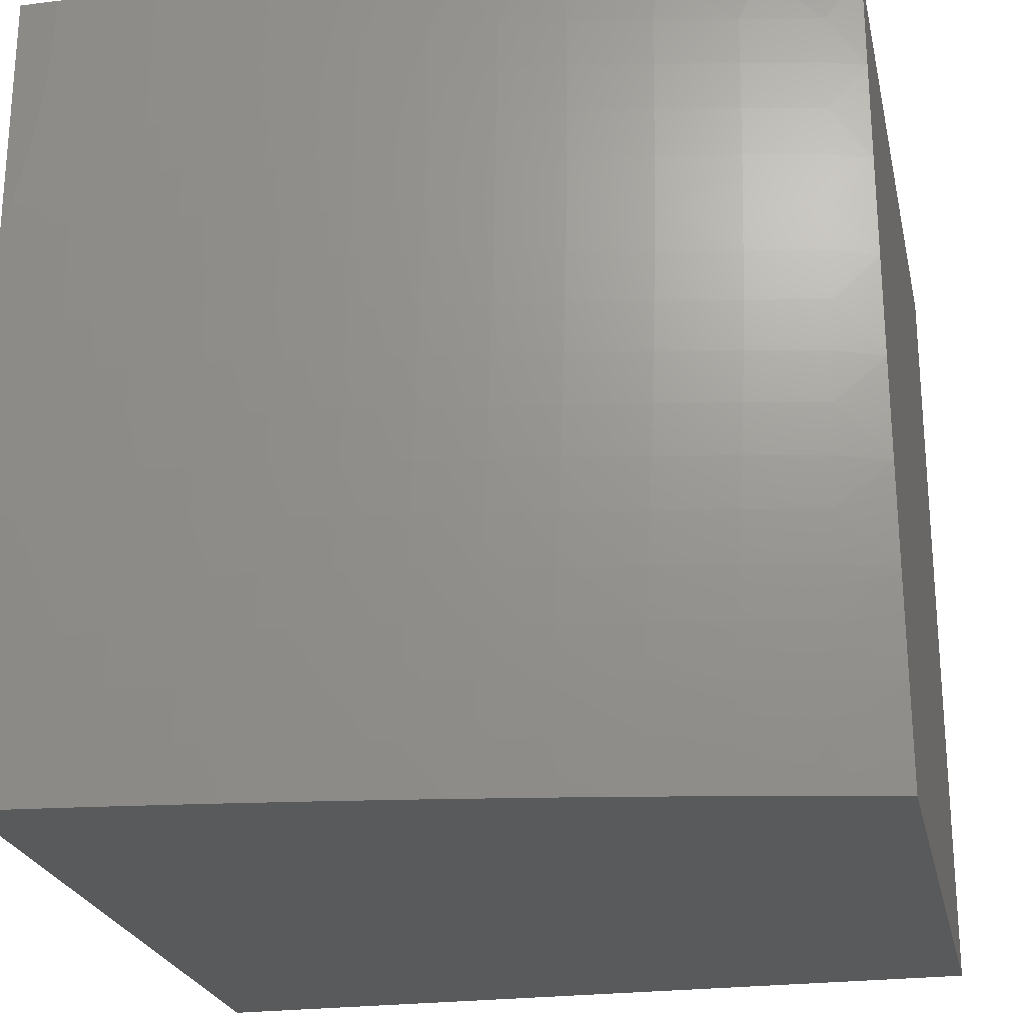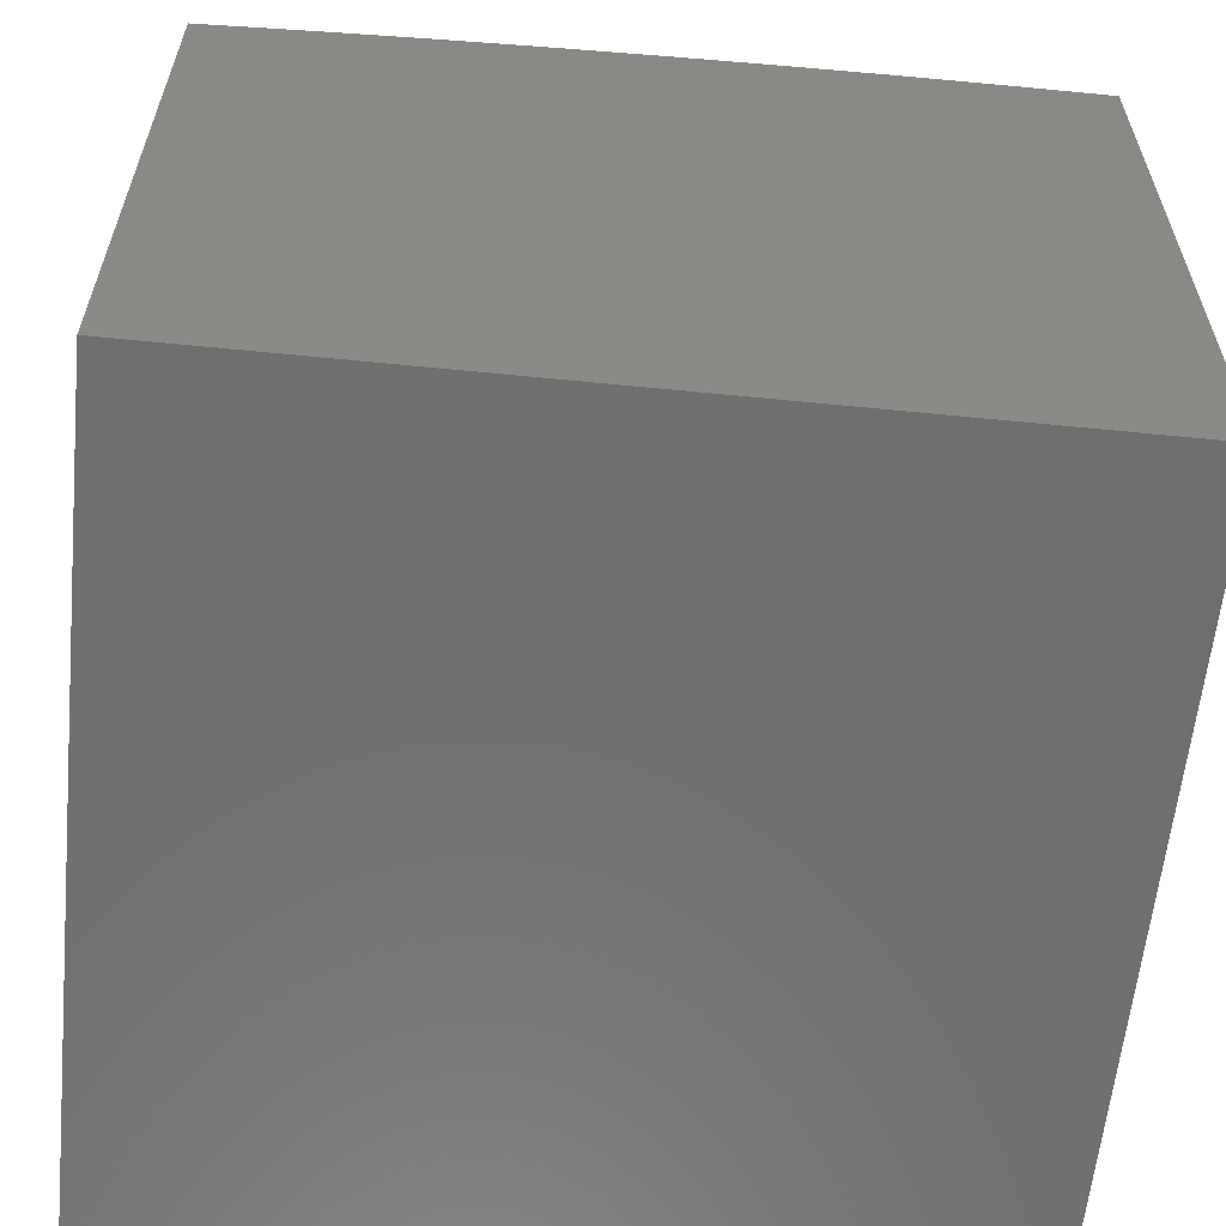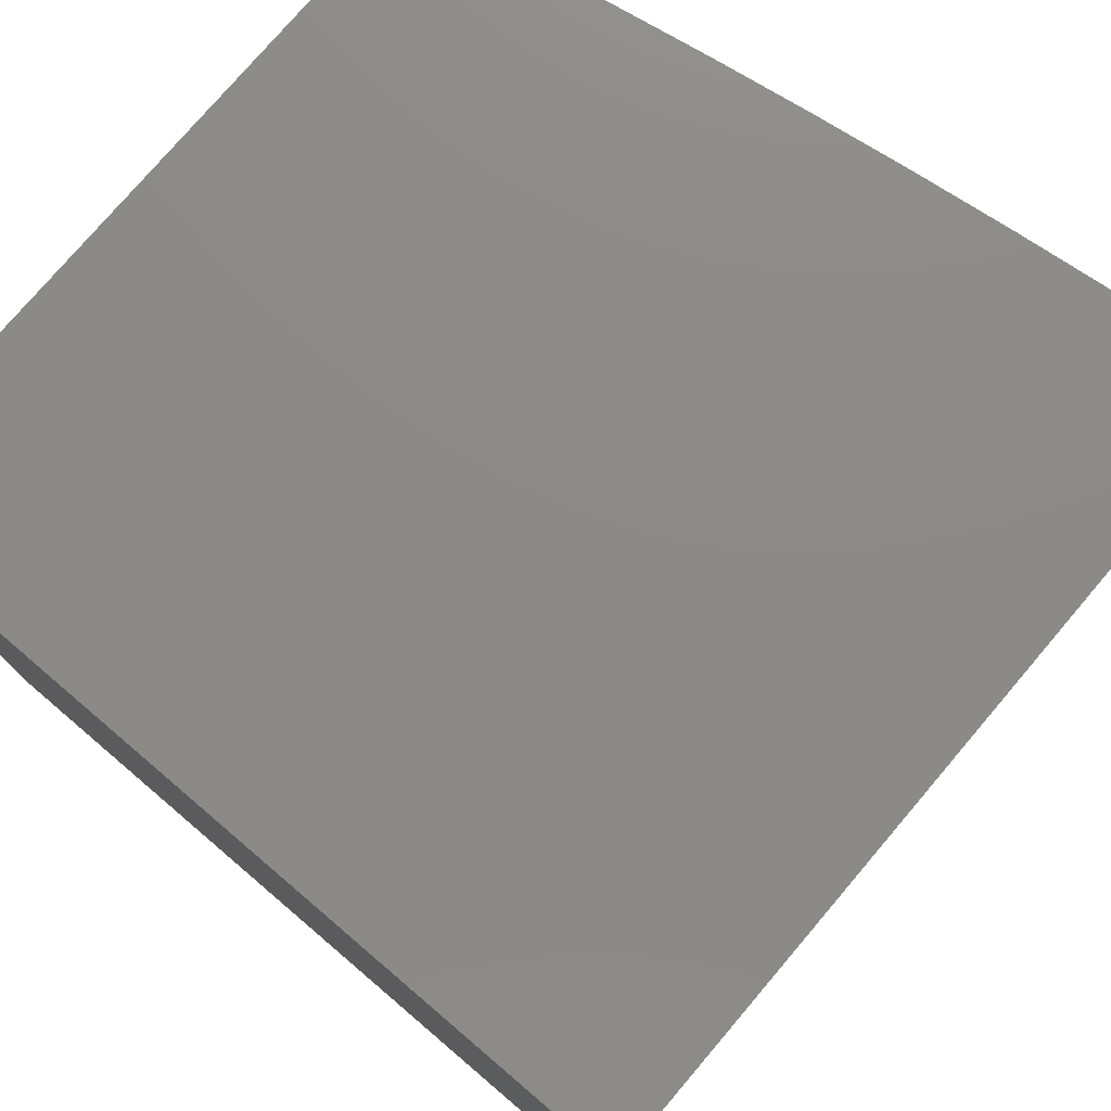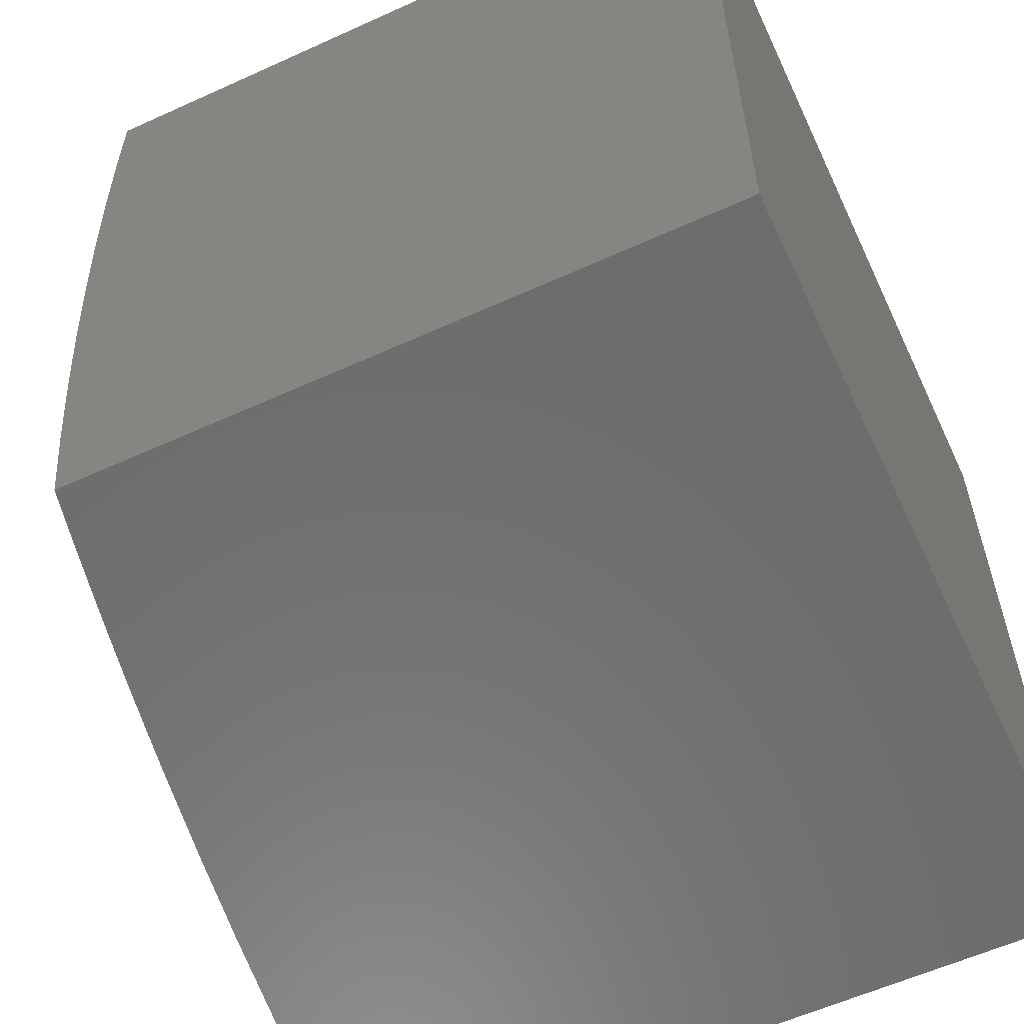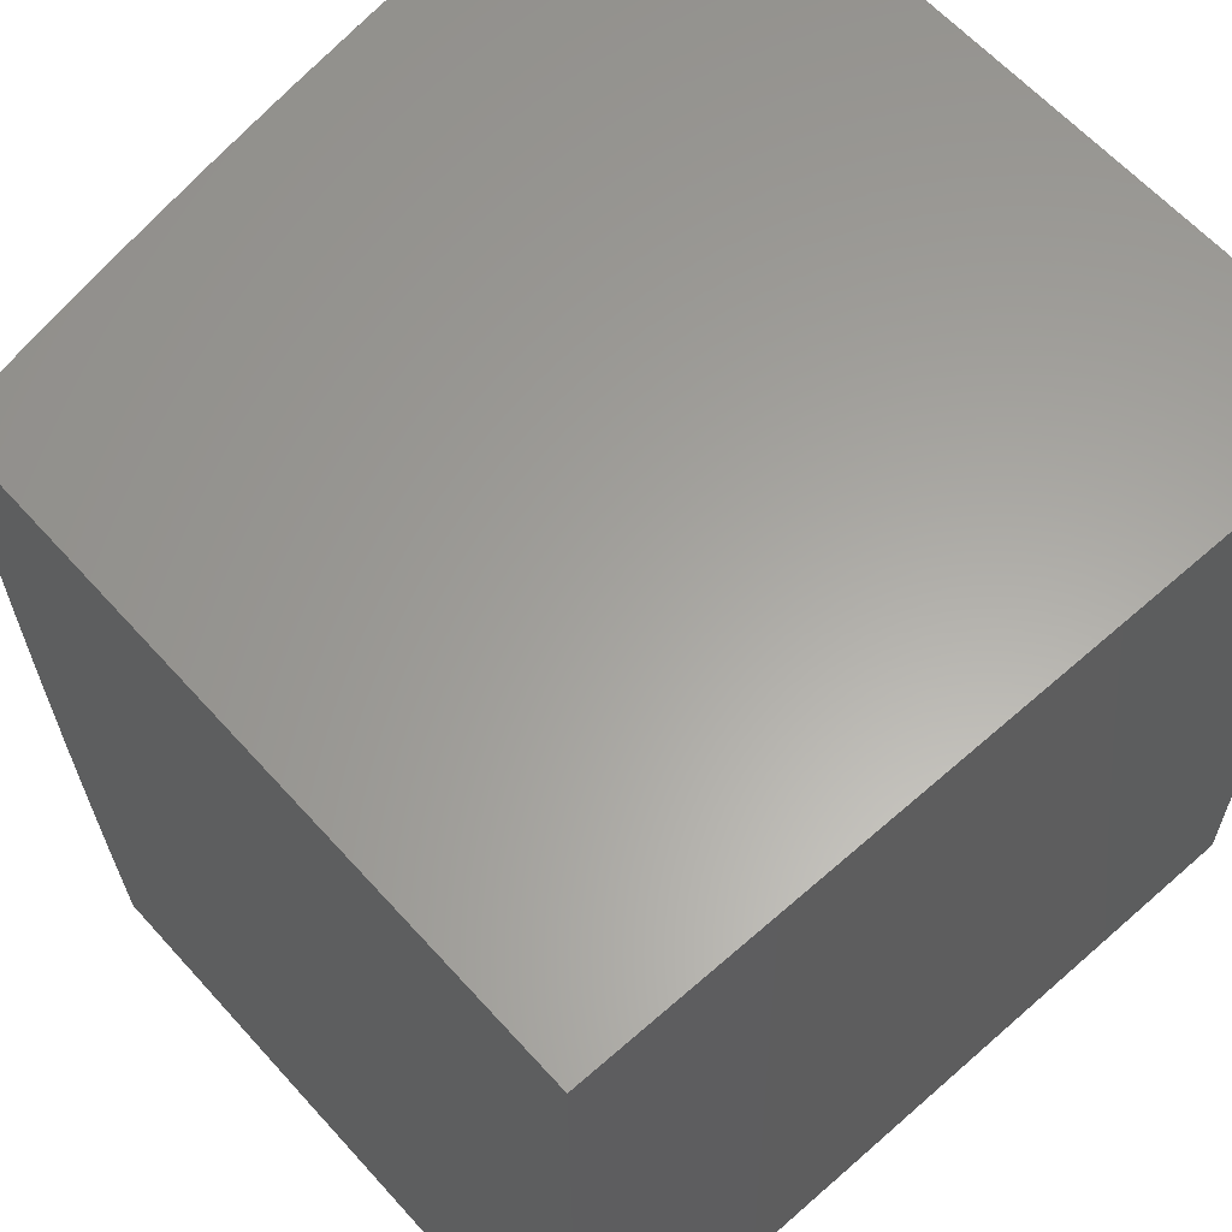
<metadata>
{"format":"stl","ext":"stl","renderer":"f3d","projection":"perspective","resolution":1024,"background":"white","views":[{"elev":-23.9,"azim":-167.8,"up":"+Z"},{"elev":-60.6,"azim":-95.8,"up":"+Y"},{"elev":77.1,"azim":40.4,"up":"+Z"},{"elev":-58.8,"azim":-64.9,"up":"+Z"},{"elev":61.8,"azim":-41.8,"up":"+Z"}]}
</metadata>
<code>
# stl→obj: 213 verts, 422 faces
v -1 -5.038 -0.9146
v -1 -5.046 -1
v -1.061 -5.046 -0.9363
v -1.13 -5.061 -1
v -1.141 -5.056 -0.9363
v -1.221 -5.066 -0.9363
v -1.225 -5.06 -0.8726
v -1.305 -5.071 -0.8726
v -1.309 -5.066 -0.809
v -1.389 -5.077 -0.809
v -1.393 -5.072 -0.7456
v -1.473 -5.084 -0.7456
v -1.476 -5.08 -0.6822
v -1.557 -5.093 -0.6822
v -1.56 -5.089 -0.6191
v -1.641 -5.103 -0.6191
v -1.644 -5.1 -0.5561
v -1.743 -5.118 -0.5561
v -1.745 -5.115 -0.4933
v -1.844 -5.134 -0.4933
v -1.847 -5.131 -0.4307
v -1.945 -5.152 -0.4307
v -1.947 -5.149 -0.3684
v -2 -5.161 -0.3757
v -1.949 -5.147 -0.3063
v -2 -5.157 -0.2504
v -1.951 -5.146 -0.2444
v -1.952 -5.145 -0.1829
v -1.852 -5.126 -0.2444
v -1.854 -5.124 -0.1829
v -1.753 -5.106 -0.2444
v -1.755 -5.105 -0.1829
v -1.654 -5.088 -0.2444
v -1.655 -5.087 -0.1829
v -1.573 -5.074 -0.2444
v -1.574 -5.073 -0.1829
v -1.492 -5.061 -0.2444
v -1.492 -5.06 -0.1829
v -1.41 -5.049 -0.2444
v -1.411 -5.048 -0.1829
v -1.328 -5.037 -0.2444
v -1.329 -5.036 -0.1829
v -1.246 -5.026 -0.2444
v -1.247 -5.025 -0.1829
v -1.165 -5.016 -0.2444
v -1.165 -5.015 -0.1829
v -1.083 -5.007 -0.2444
v -1.083 -5.006 -0.1829
v -1.029 -5 -0.1977
v -1.036 -5 -0.1585
v -1.084 -5.005 -0.1216
v -1.041 -5 -0.1191
v -1.045 -5 -0.07947
v -1.084 -5.004 -0.06064
v -1.047 -5 -0.03977
v -1.168 -5.014 0
v -1.048 -5 0
v -1.258 -5.077 -1
v -1.301 -5.076 -0.9363
v -1.385 -5.082 -0.8726
v -1.469 -5.089 -0.809
v -1.553 -5.097 -0.7456
v -1.637 -5.107 -0.6822
v -1.739 -5.121 -0.6191
v -1.841 -5.137 -0.5561
v -1.942 -5.154 -0.4933
v -2 -5.167 -0.5011
v -1.386 -5.095 -1
v -1.381 -5.088 -0.9363
v -1.465 -5.094 -0.8726
v -1.55 -5.102 -0.809
v -1.634 -5.111 -0.7456
v -1.736 -5.125 -0.6822
v -1.838 -5.14 -0.6191
v -1.939 -5.157 -0.5561
v -1.461 -5.1 -0.9363
v -1.511 -5.114 -1
v -1.541 -5.113 -0.9363
v -1.636 -5.136 -1
v -1.62 -5.126 -0.9363
v -1.718 -5.144 -0.9363
v -1.723 -5.139 -0.8726
v -1.82 -5.157 -0.8726
v -1.825 -5.153 -0.809
v -1.922 -5.173 -0.809
v -1.927 -5.168 -0.7456
v -2 -5.185 -0.7512
v -1.931 -5.164 -0.6822
v -2 -5.175 -0.6262
v -1.935 -5.16 -0.6191
v -1.698 -5.147 -1
v -1.759 -5.159 -1
v -1.815 -5.163 -0.9363
v -1.82 -5.171 -1
v -1.88 -5.183 -1
v -1.911 -5.183 -0.9363
v -1.94 -5.196 -1
v -2 -5.209 -1
v -2 -5.196 -0.8758
v -1.917 -5.177 -0.8726
v -2 -5.154 -0.1251
v -1.953 -5.144 -0.1216
v -1.854 -5.124 -0.1216
v -1.755 -5.104 -0.1216
v -1.656 -5.086 -0.1216
v -1.575 -5.072 -0.1216
v -1.493 -5.059 -0.1216
v -1.412 -5.047 -0.1216
v -1.33 -5.035 -0.1216
v -1.248 -5.024 -0.1216
v -1.166 -5.014 -0.1216
v -1.953 -5.143 -0.06064
v -2 -5.153 0
v -1.883 -5.128 0
v -1.855 -5.123 -0.06064
v -1.764 -5.105 0
v -1.756 -5.104 -0.06064
v -1.656 -5.086 -0.06064
v -1.646 -5.084 0
v -1.575 -5.072 -0.06064
v -1.527 -5.064 0
v -1.494 -5.059 -0.06064
v -1.407 -5.045 0
v -1.412 -5.046 -0.06064
v -1.33 -5.035 -0.06064
v -1.288 -5.029 0
v -1.248 -5.024 -0.06064
v -1.166 -5.014 -0.06064
v -1.021 -5 -0.2367
v -1.011 -5 -0.2755
v -1.082 -5.008 -0.3063
v -1 -5 -0.3137
v -1.081 -5.01 -0.3684
v -1 -5.003 -0.3998
v -1.079 -5.013 -0.4307
v -1 -5.007 -0.4858
v -1.078 -5.016 -0.4933
v -1.076 -5.019 -0.5561
v -1.159 -5.025 -0.4933
v -1.157 -5.028 -0.5561
v -1.241 -5.035 -0.4933
v -1.239 -5.038 -0.5561
v -1.322 -5.046 -0.4933
v -1.32 -5.049 -0.5561
v -1.404 -5.057 -0.4933
v -1.401 -5.061 -0.5561
v -1.485 -5.07 -0.4933
v -1.482 -5.073 -0.5561
v -1.566 -5.083 -0.4933
v -1.563 -5.086 -0.5561
v -1.646 -5.097 -0.4933
v -1 -5.012 -0.5718
v -1.074 -5.022 -0.6191
v -1.155 -5.032 -0.6191
v -1.236 -5.042 -0.6191
v -1.318 -5.053 -0.6191
v -1.399 -5.064 -0.6191
v -1.48 -5.076 -0.6191
v -1 -5.017 -0.6576
v -1.072 -5.026 -0.6822
v -1.153 -5.036 -0.6822
v -1.234 -5.046 -0.6822
v -1.315 -5.056 -0.6822
v -1.396 -5.068 -0.6822
v -1 -5.023 -0.7434
v -1.069 -5.031 -0.7456
v -1.15 -5.04 -0.7456
v -1.231 -5.05 -0.7456
v -1.312 -5.061 -0.7456
v -1.067 -5.036 -0.809
v -1 -5.03 -0.8291
v -1.064 -5.041 -0.8726
v -1.144 -5.05 -0.8726
v -1.147 -5.045 -0.809
v -1.228 -5.055 -0.809
v -1.161 -5.022 -0.4307
v -1.243 -5.032 -0.4307
v -1.324 -5.043 -0.4307
v -1.406 -5.055 -0.4307
v -1.487 -5.067 -0.4307
v -1.568 -5.08 -0.4307
v -1.649 -5.094 -0.4307
v -1.748 -5.112 -0.4307
v -1.162 -5.02 -0.3684
v -1.244 -5.03 -0.3684
v -1.326 -5.041 -0.3684
v -1.407 -5.052 -0.3684
v -1.489 -5.065 -0.3684
v -1.57 -5.078 -0.3684
v -1.651 -5.092 -0.3684
v -1.75 -5.11 -0.3684
v -1.849 -5.129 -0.3684
v -1.164 -5.018 -0.3063
v -1.245 -5.028 -0.3063
v -1.327 -5.039 -0.3063
v -1.409 -5.05 -0.3063
v -1.49 -5.063 -0.3063
v -1.572 -5.076 -0.3063
v -1.653 -5.09 -0.3063
v -1.752 -5.108 -0.3063
v -1.851 -5.127 -0.3063
v -1.545 -5.107 -0.8726
v -1.629 -5.116 -0.809
v -1.732 -5.129 -0.7456
v -1.834 -5.144 -0.6822
v -1.625 -5.121 -0.8726
v -1.727 -5.134 -0.809
v -1.83 -5.148 -0.7456
v -1 -5 0
v -1 -6 0
v -2 -6 0
v -2 -6 -1
v -1 -6 -1
f 1 2 3
f 3 2 4
f 3 4 5
f 5 4 6
f 5 6 7
f 7 6 8
f 7 8 9
f 9 8 10
f 9 10 11
f 11 10 12
f 11 12 13
f 13 12 14
f 13 14 15
f 15 14 16
f 15 16 17
f 17 16 18
f 17 18 19
f 19 18 20
f 19 20 21
f 21 20 22
f 21 22 23
f 23 22 24
f 23 24 25
f 25 24 26
f 25 26 27
f 27 26 28
f 27 28 29
f 29 28 30
f 29 30 31
f 31 30 32
f 31 32 33
f 33 32 34
f 33 34 35
f 35 34 36
f 35 36 37
f 37 36 38
f 37 38 39
f 39 38 40
f 39 40 41
f 41 40 42
f 41 42 43
f 43 42 44
f 43 44 45
f 45 44 46
f 45 46 47
f 47 46 48
f 47 48 49
f 49 48 50
f 50 48 51
f 50 51 52
f 52 51 53
f 53 51 54
f 53 54 55
f 55 54 56
f 55 56 57
f 4 58 6
f 6 58 59
f 6 59 8
f 8 59 60
f 8 60 10
f 10 60 61
f 10 61 12
f 12 61 62
f 12 62 14
f 14 62 63
f 14 63 16
f 16 63 64
f 16 64 18
f 18 64 65
f 18 65 20
f 20 65 66
f 20 66 22
f 22 66 67
f 22 67 24
f 58 68 59
f 59 68 69
f 59 69 60
f 60 69 70
f 60 70 61
f 61 70 71
f 61 71 62
f 62 71 72
f 62 72 63
f 63 72 73
f 63 73 64
f 64 73 74
f 64 74 65
f 65 74 75
f 65 75 66
f 66 75 67
f 69 68 76
f 76 68 77
f 76 77 78
f 78 77 79
f 78 79 80
f 80 79 81
f 80 81 82
f 82 81 83
f 82 83 84
f 84 83 85
f 84 85 86
f 86 85 87
f 86 87 88
f 88 87 89
f 88 89 90
f 90 89 75
f 90 75 74
f 79 91 81
f 81 91 92
f 81 92 93
f 93 92 94
f 93 94 95
f 93 95 96
f 96 95 97
f 96 97 98
f 98 99 96
f 96 99 100
f 96 100 93
f 93 100 83
f 93 83 81
f 100 99 85
f 85 99 87
f 89 67 75
f 26 101 28
f 28 101 102
f 28 102 30
f 30 102 103
f 30 103 32
f 32 103 104
f 32 104 34
f 34 104 105
f 34 105 36
f 36 105 106
f 36 106 38
f 38 106 107
f 38 107 40
f 40 107 108
f 40 108 42
f 42 108 109
f 42 109 44
f 44 109 110
f 44 110 46
f 46 110 111
f 46 111 48
f 48 111 51
f 102 101 112
f 112 101 113
f 112 113 114
f 112 114 115
f 115 114 116
f 115 116 117
f 117 116 118
f 117 118 105
f 105 118 106
f 116 119 118
f 118 119 120
f 118 120 106
f 106 120 107
f 119 121 120
f 120 121 122
f 120 122 107
f 107 122 108
f 121 123 122
f 122 123 124
f 122 124 108
f 108 124 109
f 124 123 125
f 125 123 126
f 125 126 127
f 127 126 56
f 127 56 128
f 128 56 54
f 128 54 51
f 49 129 47
f 47 129 130
f 47 130 131
f 131 130 132
f 131 132 133
f 133 132 134
f 133 134 135
f 135 134 136
f 135 136 137
f 137 136 138
f 137 138 139
f 139 138 140
f 139 140 141
f 141 140 142
f 141 142 143
f 143 142 144
f 143 144 145
f 145 144 146
f 145 146 147
f 147 146 148
f 147 148 149
f 149 148 150
f 149 150 151
f 151 150 17
f 151 17 19
f 136 152 138
f 138 152 153
f 138 153 140
f 140 153 154
f 140 154 142
f 142 154 155
f 142 155 144
f 144 155 156
f 144 156 146
f 146 156 157
f 146 157 148
f 148 157 158
f 148 158 150
f 150 158 15
f 150 15 17
f 152 159 153
f 153 159 160
f 153 160 154
f 154 160 161
f 154 161 155
f 155 161 162
f 155 162 156
f 156 162 163
f 156 163 157
f 157 163 164
f 157 164 158
f 158 164 13
f 158 13 15
f 159 165 160
f 160 165 166
f 160 166 161
f 161 166 167
f 161 167 162
f 162 167 168
f 162 168 163
f 163 168 169
f 163 169 164
f 164 169 11
f 164 11 13
f 166 165 170
f 170 165 171
f 170 171 172
f 172 171 1
f 172 1 3
f 172 3 173
f 173 3 5
f 173 5 7
f 167 166 170
f 170 172 174
f 174 172 173
f 174 173 175
f 175 173 7
f 175 7 9
f 135 137 176
f 176 137 139
f 176 139 177
f 177 139 141
f 177 141 178
f 178 141 143
f 178 143 179
f 179 143 145
f 179 145 180
f 180 145 147
f 180 147 181
f 181 147 149
f 181 149 182
f 182 149 151
f 182 151 183
f 183 151 19
f 183 19 21
f 133 135 184
f 184 135 176
f 184 176 185
f 185 176 177
f 185 177 186
f 186 177 178
f 186 178 187
f 187 178 179
f 187 179 188
f 188 179 180
f 188 180 189
f 189 180 181
f 189 181 190
f 190 181 182
f 190 182 191
f 191 182 183
f 191 183 192
f 192 183 21
f 192 21 23
f 45 47 131
f 131 133 193
f 193 133 184
f 193 184 194
f 194 184 185
f 194 185 195
f 195 185 186
f 195 186 196
f 196 186 187
f 196 187 197
f 197 187 188
f 197 188 198
f 198 188 189
f 198 189 199
f 199 189 190
f 199 190 200
f 200 190 191
f 200 191 201
f 201 191 192
f 201 192 25
f 25 192 23
f 128 51 111
f 168 167 174
f 174 167 170
f 168 174 175
f 43 45 193
f 193 45 131
f 43 193 194
f 127 128 111
f 127 111 110
f 168 175 169
f 169 175 9
f 169 9 11
f 43 194 41
f 41 194 195
f 41 195 39
f 39 195 196
f 39 196 37
f 37 196 197
f 37 197 35
f 35 197 198
f 35 198 33
f 33 198 199
f 33 199 31
f 31 199 200
f 31 200 29
f 29 200 201
f 29 201 27
f 27 201 25
f 127 110 125
f 125 110 109
f 125 109 124
f 69 76 70
f 70 76 202
f 70 202 71
f 71 202 203
f 71 203 72
f 72 203 204
f 72 204 73
f 73 204 205
f 73 205 74
f 74 205 90
f 76 78 202
f 202 78 206
f 202 206 203
f 203 206 207
f 203 207 204
f 204 207 208
f 204 208 205
f 205 208 88
f 205 88 90
f 80 82 206
f 206 82 207
f 208 207 84
f 84 207 82
f 115 117 104
f 104 117 105
f 115 104 103
f 78 80 206
f 85 83 100
f 88 208 86
f 86 208 84
f 112 115 103
f 112 103 102
f 209 57 210
f 210 57 56
f 210 56 126
f 126 123 210
f 210 123 121
f 210 121 119
f 210 119 211
f 211 119 116
f 211 116 114
f 114 113 211
f 113 101 211
f 211 101 26
f 211 26 24
f 24 67 211
f 211 67 212
f 212 67 89
f 212 89 87
f 87 99 212
f 212 99 98
f 98 97 212
f 212 97 95
f 212 95 94
f 94 92 212
f 212 92 91
f 212 91 79
f 212 79 213
f 213 79 77
f 213 77 68
f 68 58 213
f 213 58 4
f 213 4 2
f 211 212 210
f 210 212 213
f 132 130 209
f 209 130 129
f 209 129 49
f 49 50 209
f 209 50 52
f 209 52 53
f 53 55 209
f 209 55 57
f 2 1 213
f 213 1 171
f 213 171 165
f 165 159 213
f 213 159 152
f 213 152 210
f 210 152 136
f 210 136 134
f 134 132 210
f 210 132 209

</code>
